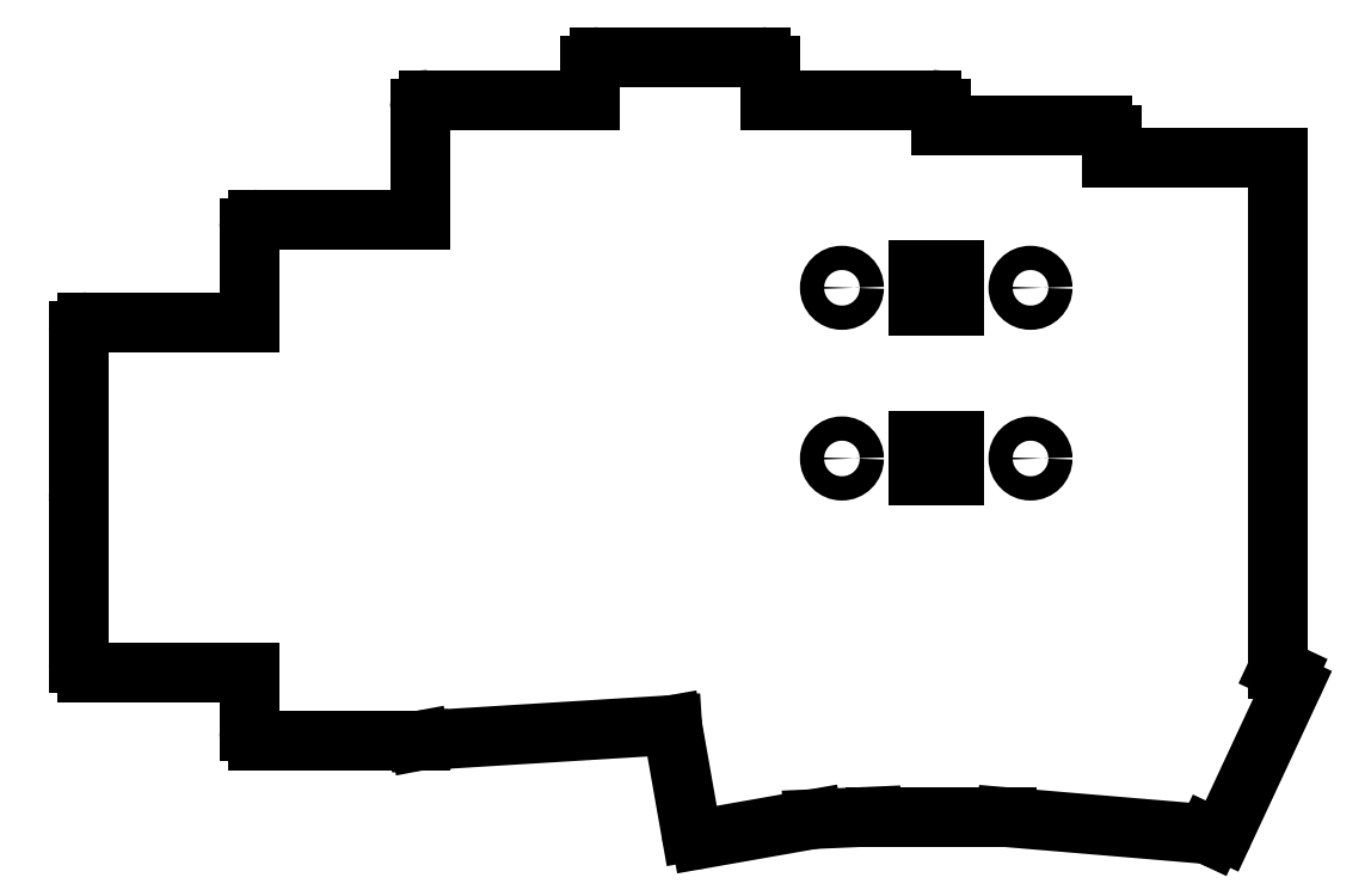
<metadata>
{"format":"dxf","ext":"dxf","renderer":"ezdxf+matplotlib","layout":"modelspace","background":"white","min_lineweight":24,"dpi":150}
</metadata>
<code>
0
SECTION
2
ENTITIES
0
LINE
8
0
10
141
20
-161
11
159
21
-161
0
ARC
8
0
10
141
20
-142
40
1
50
150
51
180
0
LINE
8
0
10
140
20
-142
11
140
21
-160
0
ARC
8
0
10
141
20
-160
40
1
50
180
51
270
0
LINE
8
0
10
159
20
-122
11
141
21
-122
0
ARC
8
0
10
141
20
-123
40
1
50
90
51
180
0
LINE
8
0
10
140
20
-123
11
140
21
-141
0
ARC
8
0
10
141
20
-141
40
1
50
180
51
210
0
LINE
8
0
10
160
20
-168.6
11
178
21
-168.6
0
ARC
8
0
10
178
20
-167.6
40
1
50
271.5
51
275.6
0
LINE
8
0
10
159
20
-161
11
159
21
-167.6
0
ARC
8
0
10
160
20
-167.6
40
1
50
180
51
270
0
LINE
8
0
10
178
20
-110.6
11
160
21
-110.6
0
ARC
8
0
10
160
20
-111.6
40
1
50
90
51
180
0
LINE
8
0
10
159
20
-111.6
11
159
21
-122
0
LINE
8
0
10
197
20
-97.23
11
179
21
-97.23
0
ARC
8
0
10
179
20
-98.23
40
1
50
90
51
180
0
LINE
8
0
10
178
20
-98.23
11
178
21
-110.6
0
LINE
8
0
10
217
20
-97.23
11
217
21
-93.47
0
ARC
8
0
10
216
20
-93.47
40
1
50
0
51
90
0
LINE
8
0
10
216
20
-92.47
11
198
21
-92.47
0
ARC
8
0
10
198
20
-93.47
40
1
50
90
51
180
0
LINE
8
0
10
197
20
-93.47
11
197
21
-97.23
0
LINE
8
0
10
236
20
-100.1
11
236
21
-98.23
0
ARC
8
0
10
235
20
-98.23
40
1
50
0
51
90
0
LINE
8
0
10
235
20
-97.23
11
217
21
-97.23
0
LINE
8
0
10
255
20
-103.6
11
255
21
-101.1
0
ARC
8
0
10
254
20
-101.1
40
1
50
0
51
90
0
LINE
8
0
10
254
20
-100.1
11
236
21
-100.1
0
LINE
8
0
10
209.3
20
-179.5
11
221.8
21
-177.3
0
LINE
8
0
10
206.1
20
-166.8
11
208.2
21
-178.7
0
ARC
8
0
10
209.2
20
-178.5
40
1
50
190
51
280
0
LINE
8
0
10
228.7
20
-177.1
11
243.3
21
-177.1
0
ARC
8
0
10
228.7
20
-176.1
40
1
50
249.1
51
270
0
LINE
8
0
10
265.7
20
-179
11
266.2
21
-179.2
0
ARC
8
0
10
266.6
20
-178.3
40
1
50
245
51
335
0
LINE
8
0
10
267.5
20
-178.7
11
275.1
21
-162.4
0
ARC
8
0
10
274.2
20
-162
40
1
50
335
51
65
0
LINE
8
0
10
274.7
20
-161.1
11
273.6
21
-160.6
0
LINE
8
0
10
255
20
-103.6
11
273.6
21
-103.6
0
LINE
8
0
10
273.6
20
-103.6
11
273.6
21
-160.6
0
LINE
8
0
10
265.7
20
-179
11
243.3
21
-177.1
0
LINE
8
0
10
228.3
20
-177
11
221.8
21
-177.3
0
LINE
8
0
10
178
20
-168.6
11
178
21
-168.6
0
LINE
8
0
10
206.1
20
-166.8
11
178.1
21
-168.6
0
LINE
8
0
10
178
20
-168.6
11
178
21
-168.6
0
LINE
8
0
10
233.6
20
-120.1
11
237.4
21
-120.1
0
LINE
8
0
10
237.4
20
-120.1
11
237.4
21
-116.2
0
LINE
8
0
10
237.4
20
-116.2
11
233.6
21
-116.2
0
LINE
8
0
10
233.6
20
-116.2
11
233.6
21
-120.1
0
CIRCLE
8
0
10
246
20
-118.2
40
1.35
0
CIRCLE
8
0
10
225
20
-118.2
40
1.35
0
LINE
8
0
10
233.6
20
-139.1
11
237.4
21
-139.1
0
LINE
8
0
10
237.4
20
-139.1
11
237.4
21
-135.2
0
LINE
8
0
10
237.4
20
-135.2
11
233.6
21
-135.2
0
LINE
8
0
10
233.6
20
-135.2
11
233.6
21
-139.1
0
CIRCLE
8
0
10
246
20
-137.2
40
1.35
0
CIRCLE
8
0
10
225
20
-137.2
40
1.35
0
ENDSEC
0
EOF

</code>
